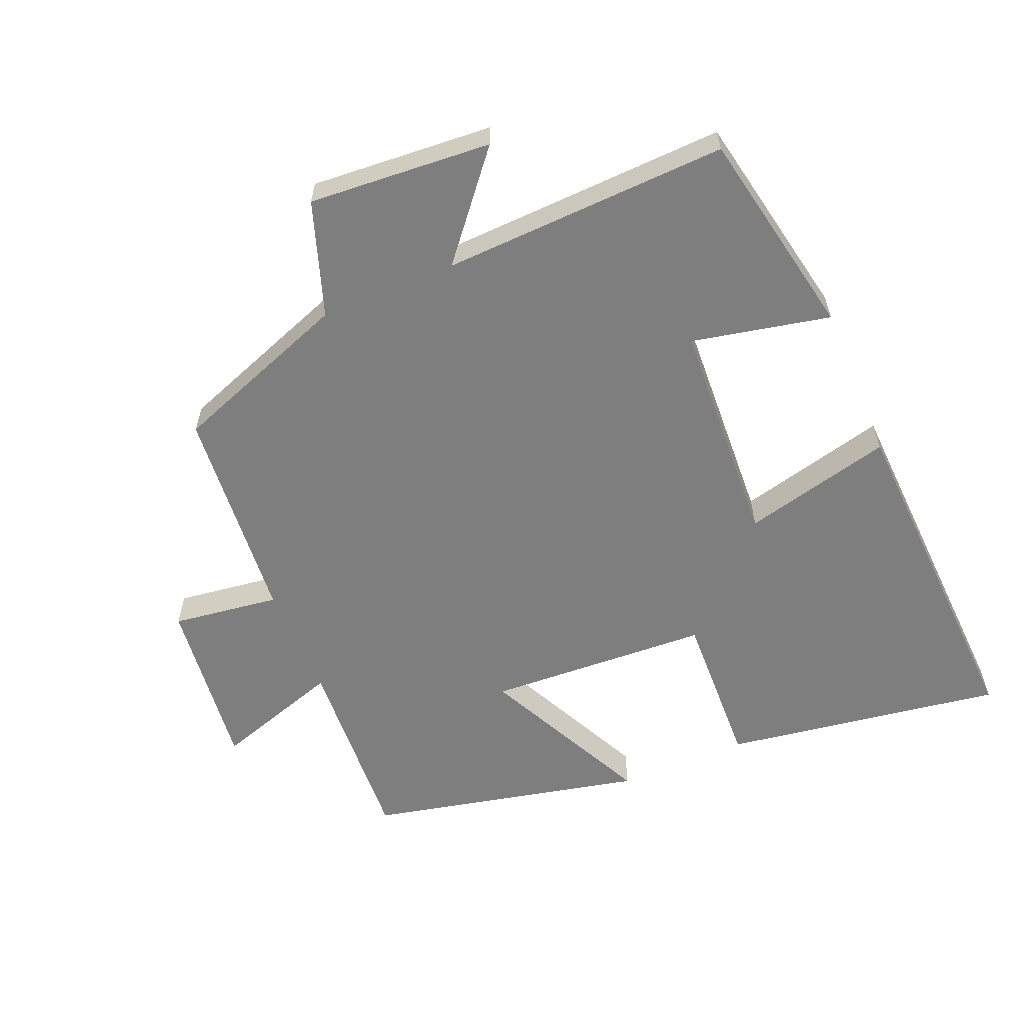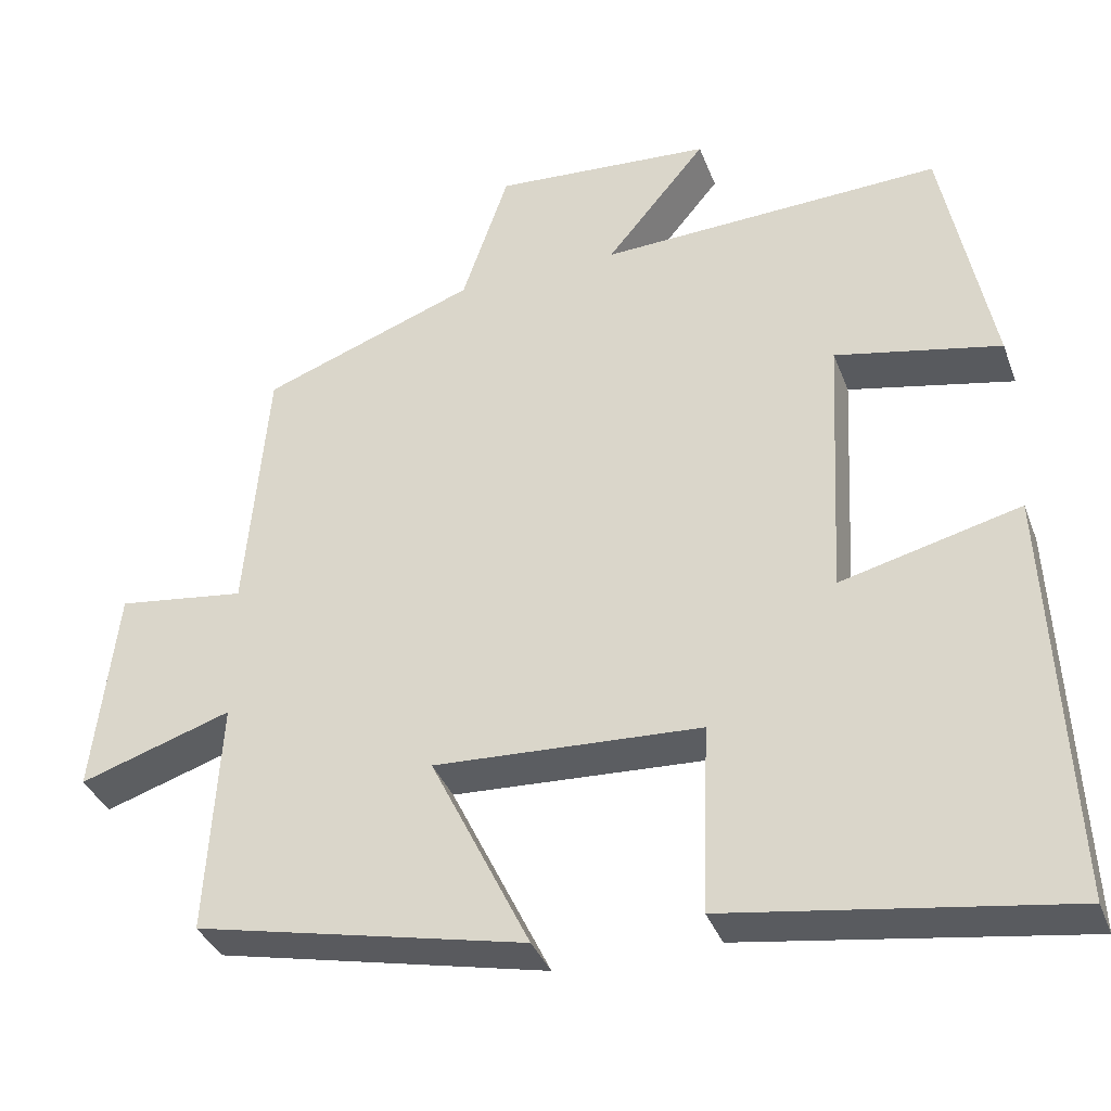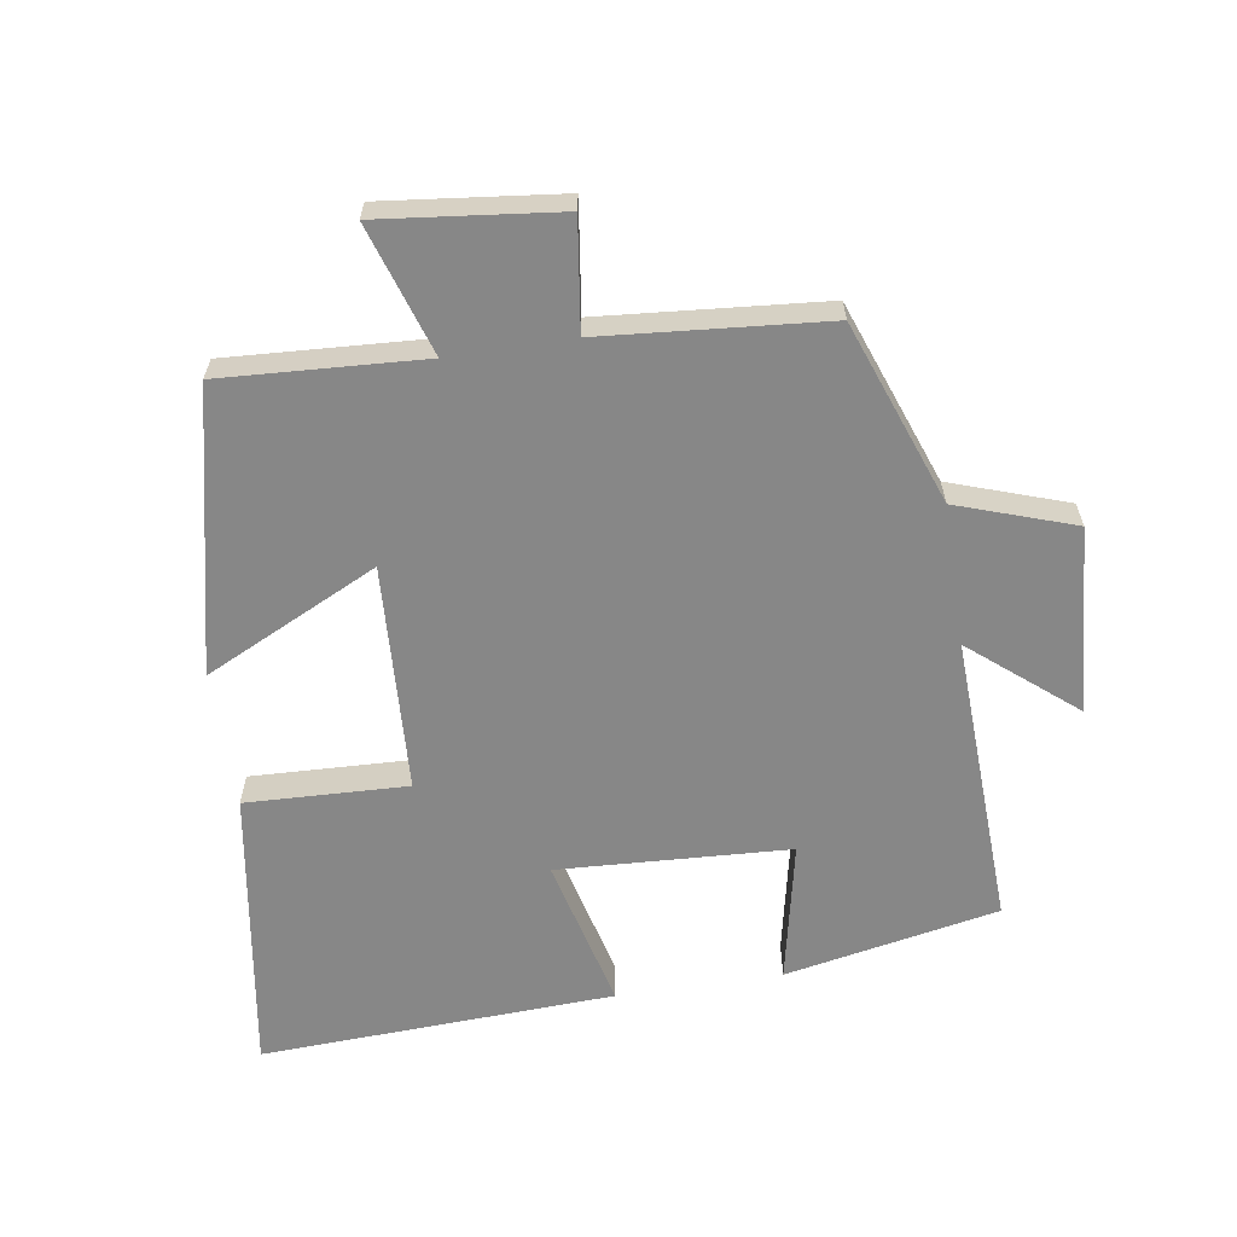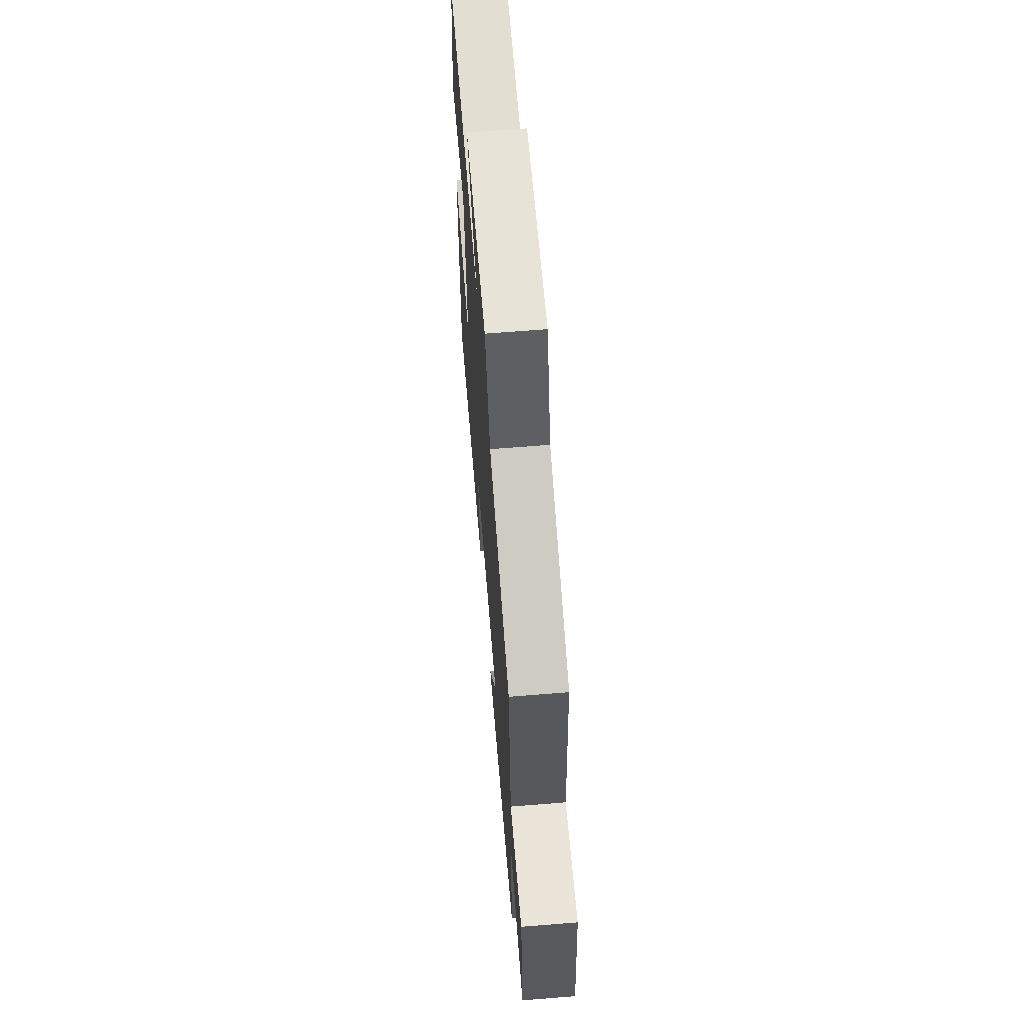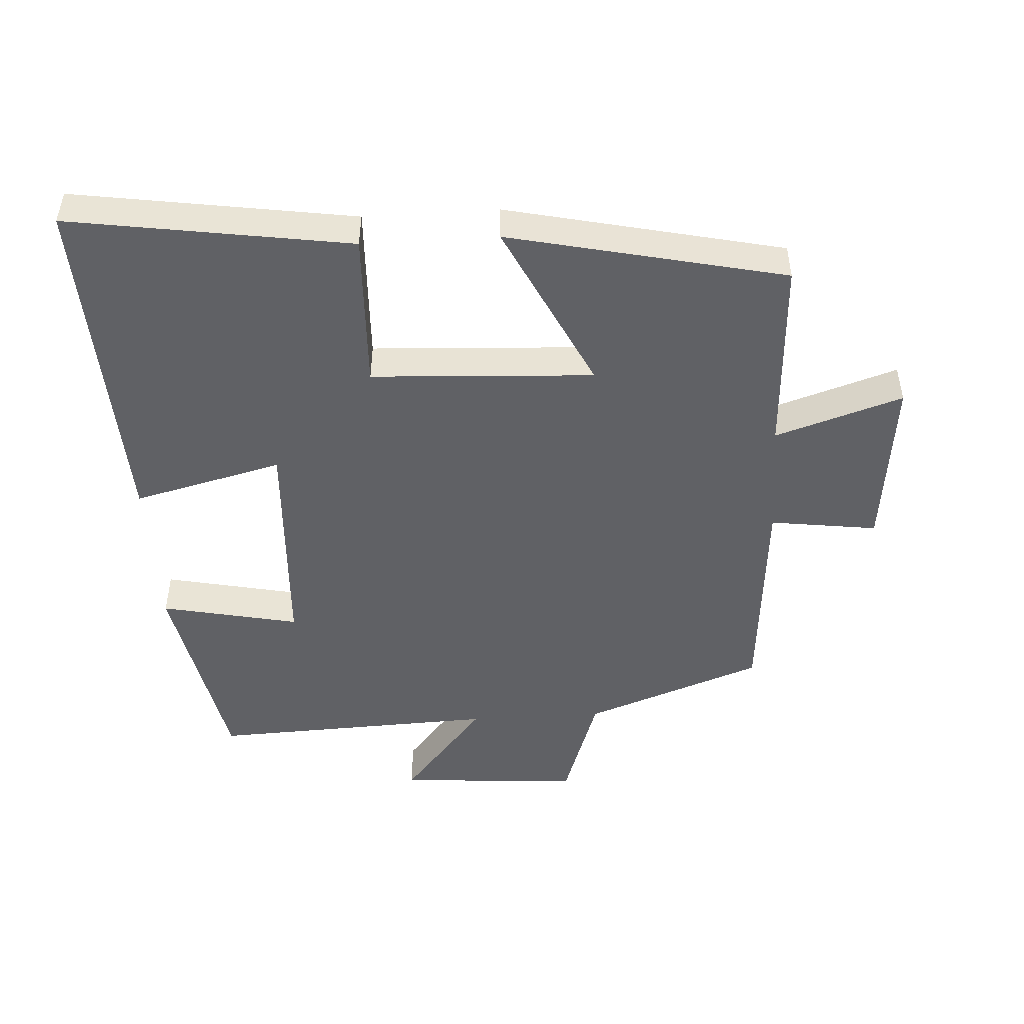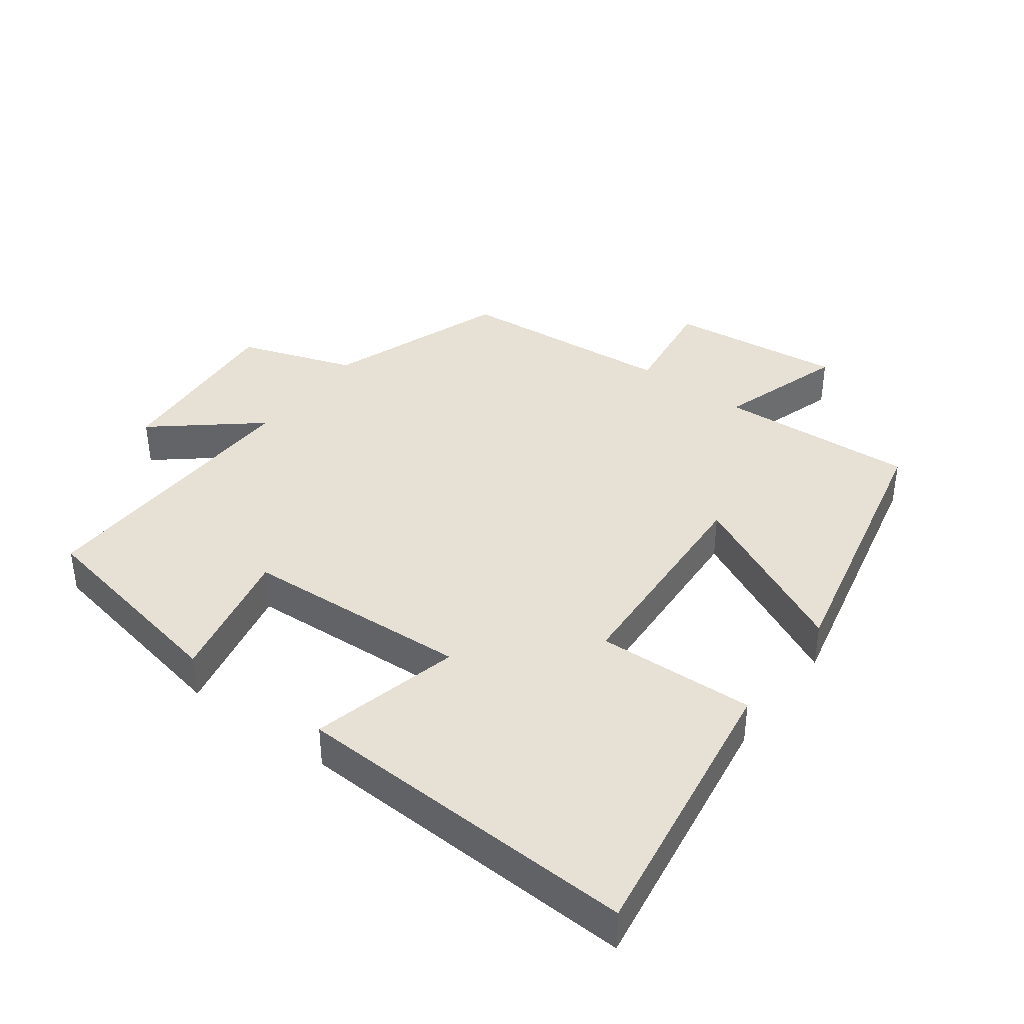
<metadata>
{"format":"obj","ext":"obj","renderer":"f3d","projection":"perspective","resolution":1024,"background":"white","views":[{"elev":-59.5,"azim":22.8,"up":"+Y"},{"elev":-36.4,"azim":19.3,"up":"+Z"},{"elev":-62.3,"azim":-81.2,"up":"+Y"},{"elev":65.8,"azim":-94.6,"up":"+Z"},{"elev":-48.5,"azim":-176.5,"up":"+Y"},{"elev":39.2,"azim":126.5,"up":"+Y"}]}
</metadata>
<code>
v -0.517 0.07 -0.407
v -0.5 0.07 -0.109
v -0.692 0.07 -0.171
v -0.662 0.07 0.093
v -0.5 0.07 0.071
v -0.472 0.07 0.401
v -0.202 0.07 0.5
v -0.143 0.07 0.673
v 0.133 0.07 0.653
v 0.006 0.07 0.5
v 0.438 0.07 0.517
v 0.5 0.07 0.201
v 0.292 0.07 0.245
v 0.274 0.07 -0.097
v 0.5 0.07 -0.041
v 0.524 0.07 -0.565
v 0.101 0.07 -0.5
v 0.11 0.07 -0.261
v -0.226 0.07 -0.243
v -0.101 0.07 -0.5
v -0.517 0 -0.407
v -0.5 0 -0.109
v -0.692 0 -0.171
v -0.662 0 0.093
v -0.5 0 0.071
v -0.472 0 0.401
v -0.202 0 0.5
v -0.143 0 0.673
v 0.133 0 0.653
v 0.006 0 0.5
v 0.438 0 0.517
v 0.5 0 0.201
v 0.292 0 0.245
v 0.274 0 -0.097
v 0.5 0 -0.041
v 0.524 0 -0.565
v 0.101 0 -0.5
v 0.11 0 -0.261
v -0.226 0 -0.243
v -0.101 0 -0.5
f 19 20 1 2
f 18 19 2
f 16 17 18
f 15 16 18
f 14 15 18
f 13 14 18 2
f 10 11 12 13
f 10 13 2 3
f 7 8 9 10
f 5 6 7 10
f 5 10 3
f 3 4 5
f 22 21 40 39
f 22 39 38
f 38 37 36
f 38 36 35
f 38 35 34
f 22 38 34 33
f 33 32 31 30
f 23 22 33 30
f 30 29 28 27
f 30 27 26 25
f 23 30 25
f 25 24 23
f 1 21 22 2
f 2 22 23 3
f 3 23 24 4
f 4 24 25 5
f 5 25 26 6
f 6 26 27 7
f 7 27 28 8
f 8 28 29 9
f 9 29 30 10
f 10 30 31 11
f 11 31 32 12
f 12 32 33 13
f 13 33 34 14
f 14 34 35 15
f 15 35 36 16
f 16 36 37 17
f 17 37 38 18
f 18 38 39 19
f 19 39 40 20
f 20 40 21 1

</code>
